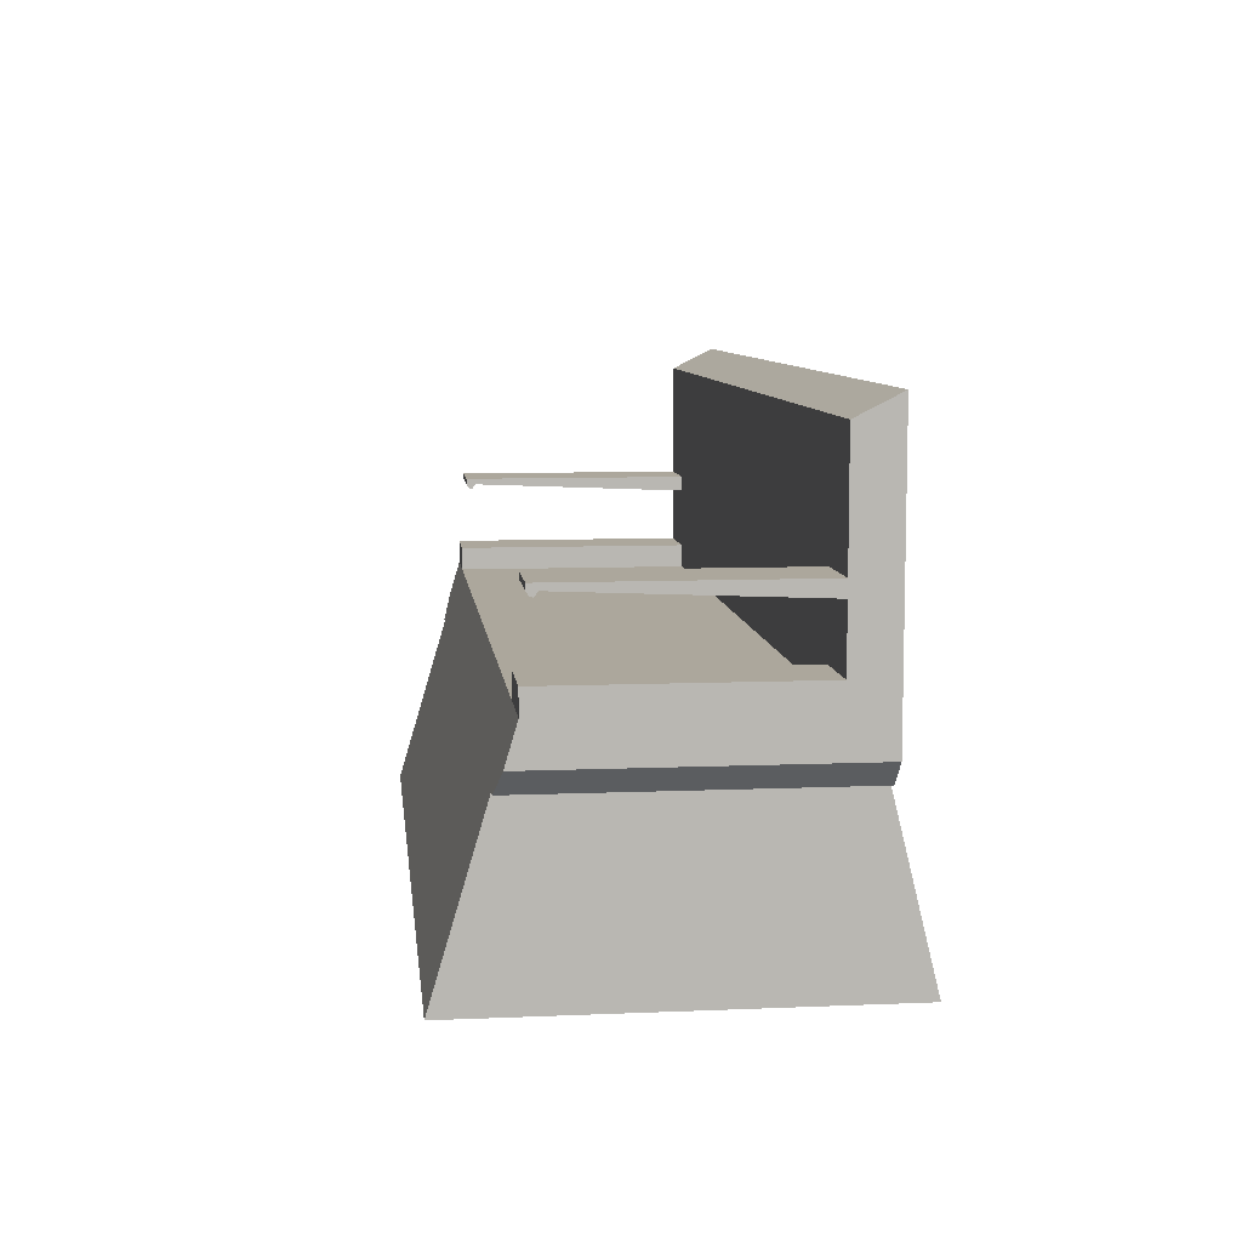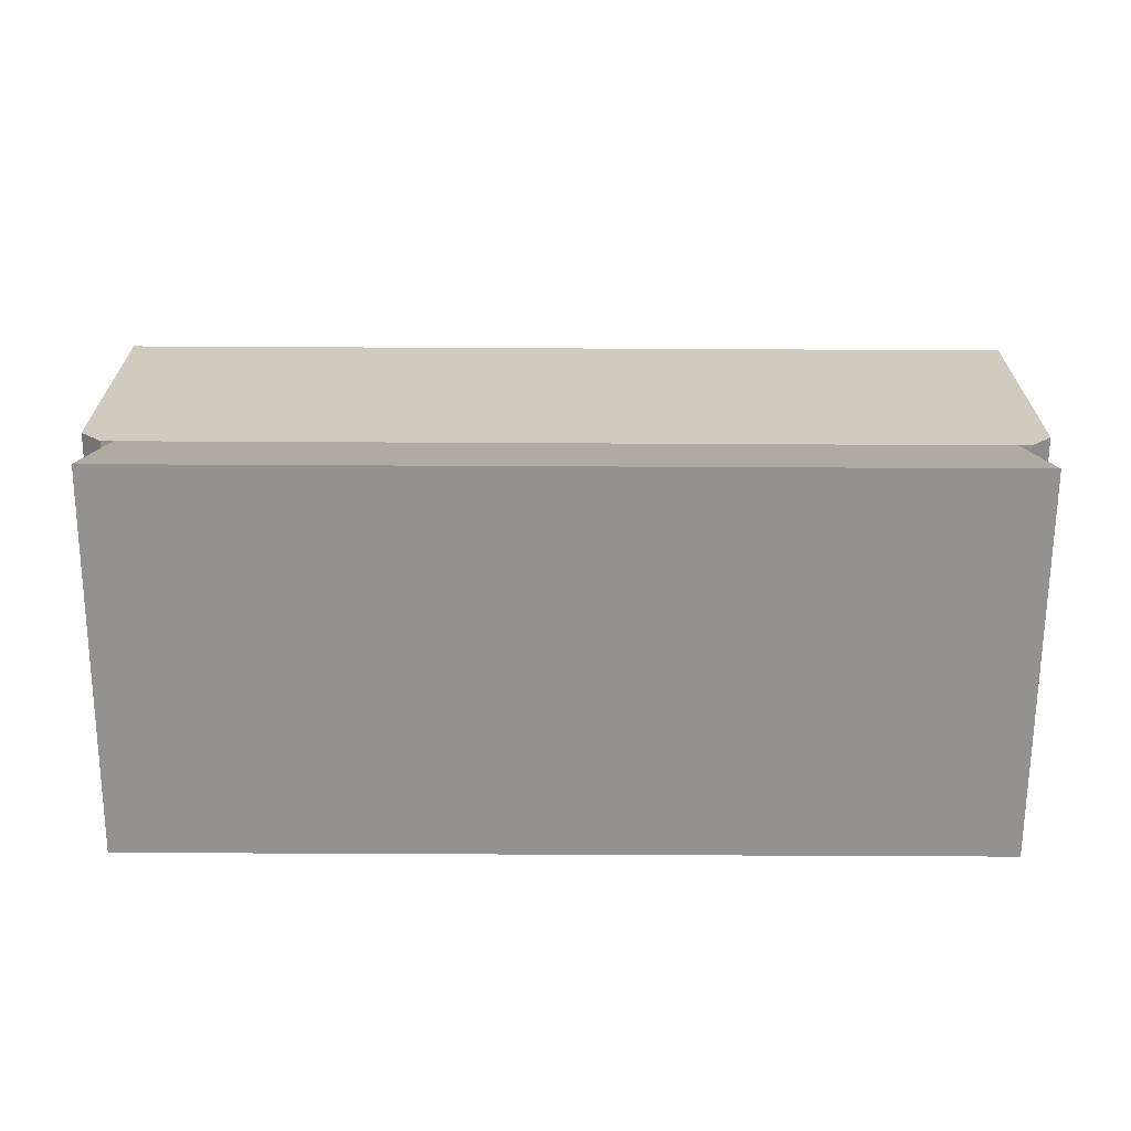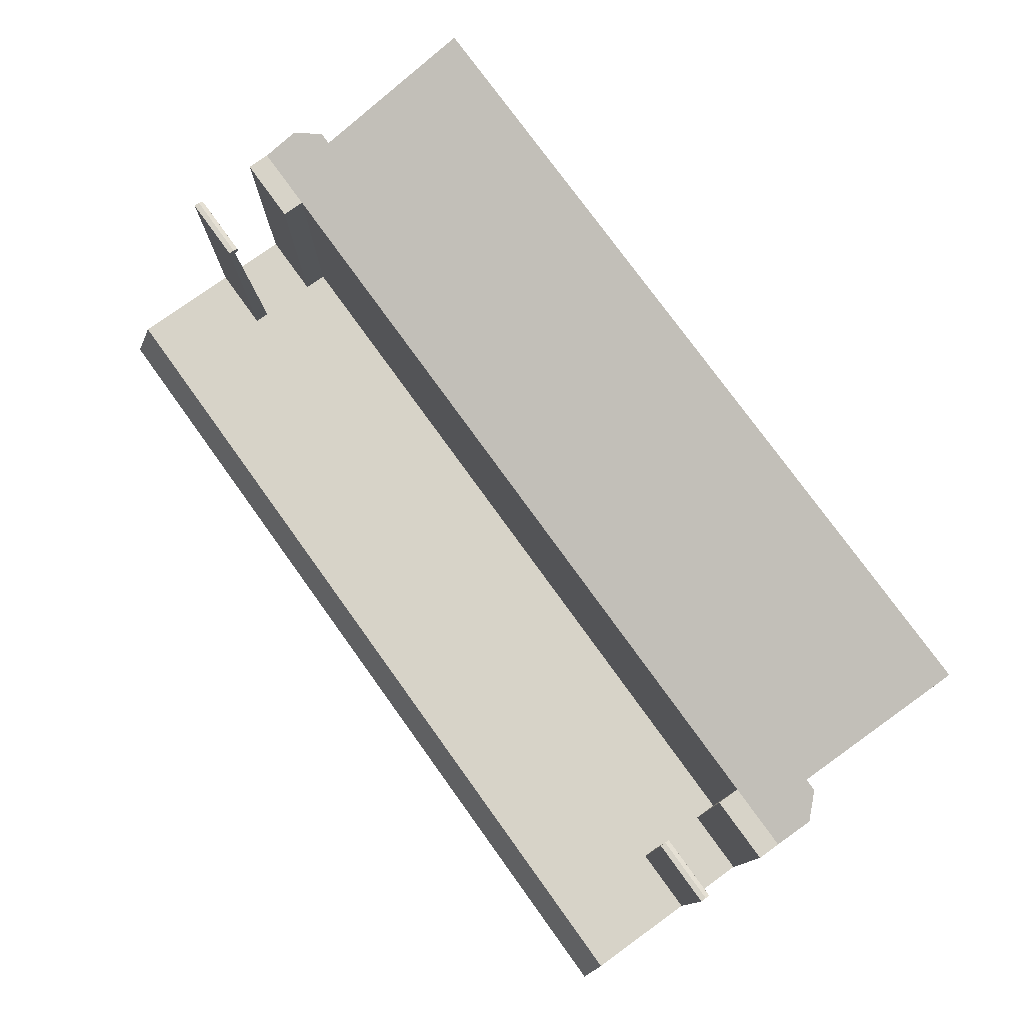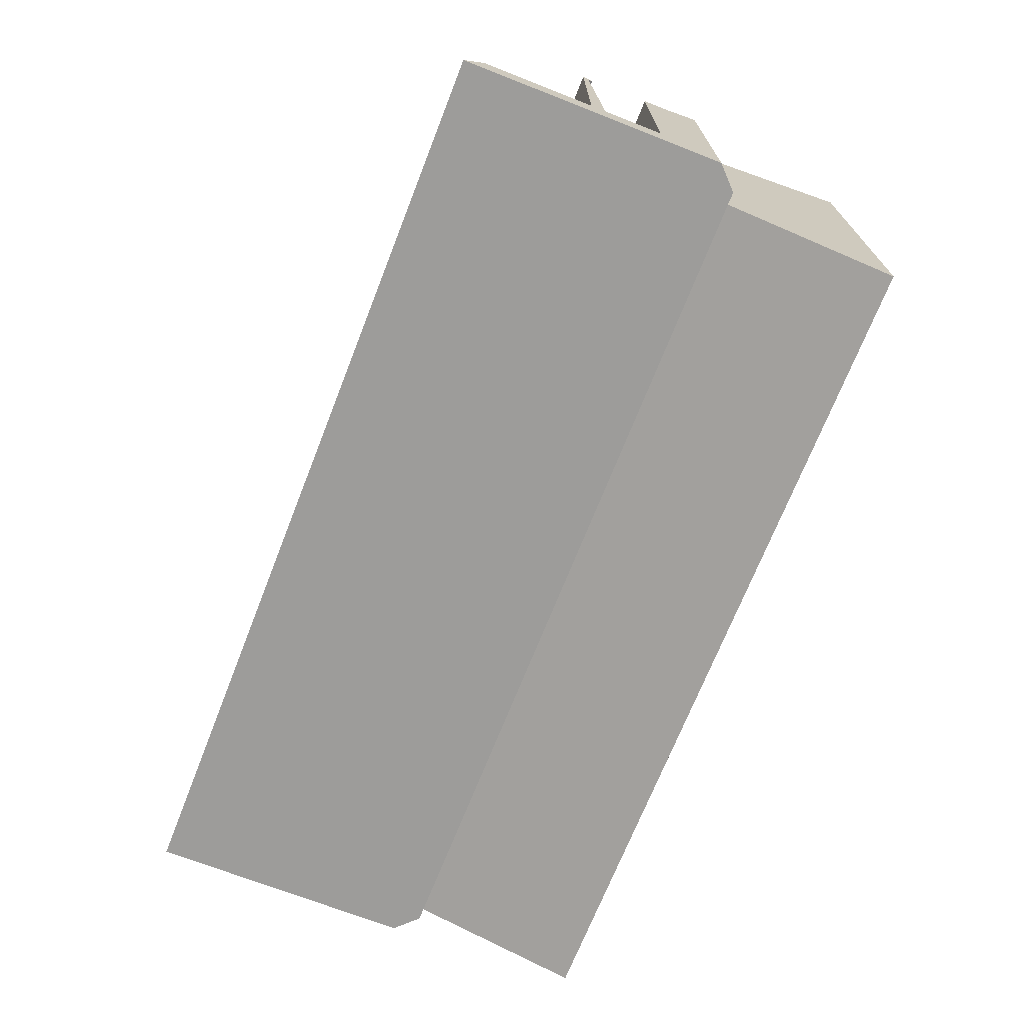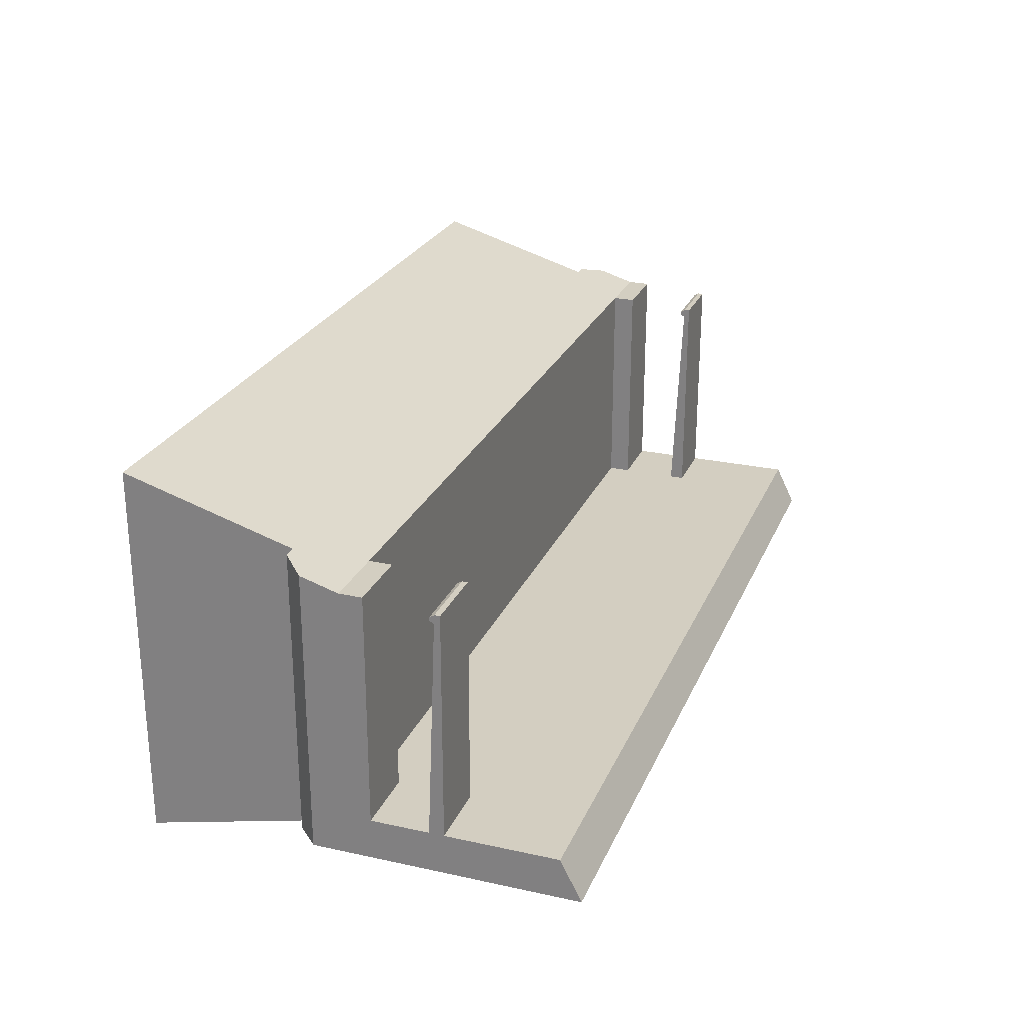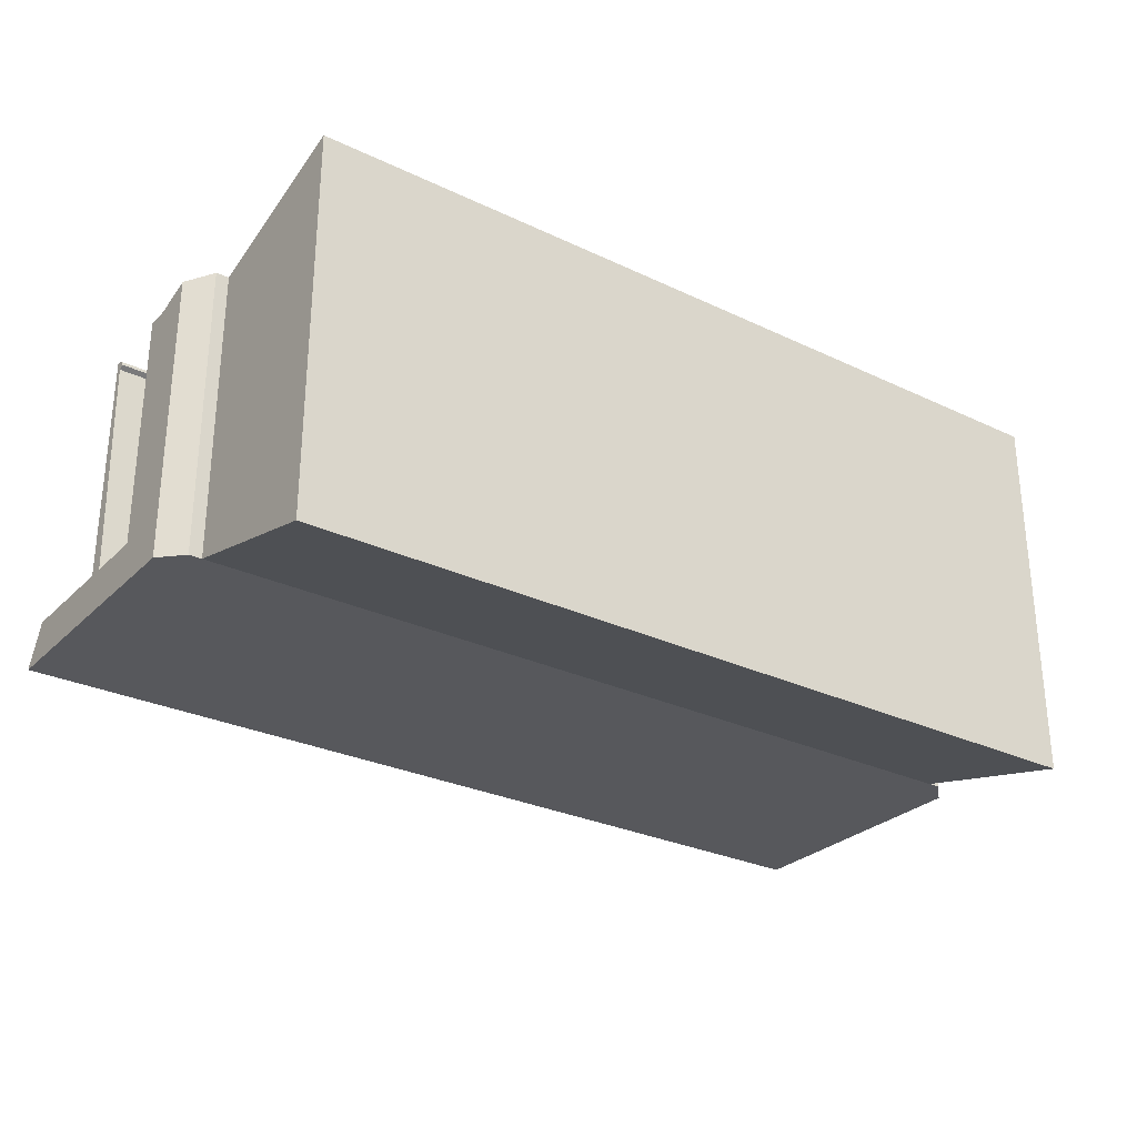
<metadata>
{"format":"obj","ext":"obj","renderer":"f3d","projection":"perspective","resolution":1024,"background":"white","views":[{"elev":8.4,"azim":83.5,"up":"+Y"},{"elev":-66.4,"azim":179.7,"up":"+Y"},{"elev":77.2,"azim":-125.8,"up":"+Z"},{"elev":-70.2,"azim":-111.4,"up":"+Z"},{"elev":25.3,"azim":109.5,"up":"+Z"},{"elev":-28.6,"azim":-35.4,"up":"+Z"}]}
</metadata>
<code>
o Bench01
v 1 0.5 0.3217
v 1 0.5 -0.2801
v 1 0.5 -0.1899
v 1 1 -0.2801
v 1 0.9546 -0.1899
v 0 0 -0.3708
v 0 0.5 -0.2801
v 0 0 0.4699
v 0 0.5 0.3217
v 0 0.5 -0.1899
v 0 0 -0.1899
v 0 1 -0.2801
v 0 0.9546 -0.1899
v 0 0.3693 0.3604
v 0 0.3693 -0.2801
v 0.924 0.3693 -0.2801
v 0.924 0 -0.3708
v 0.924 0 -0.1899
v 0.924 0.3693 0.3604
v 0.924 0 0.4699
v 0.924 0.3693 -0.1899
v 1 0.4178 -0.2801
v 0.9515 0.3693 -0.2801
v 0.9515 0.3693 0.3604
v 1 0.4178 0.346
v 1 0.4178 -0.1899
v 0.9515 0.3693 -0.1899
v 0.8519 0.5 -0.2801
v 0.8519 0.5 -0.1899
v 0.8519 1 -0.2801
v 0.8519 0.9546 -0.1899
v 0.8519 0.5 0.3217
v 0.8519 0.3693 0.3604
v 1 0.5499 -0.1899
v 1 0.5499 0.3217
v 0.8519 0.5499 -0.1899
v 0.8519 0.5499 0.3217
v 1 0.7097 -0.1899
v 0.8519 0.7097 -0.1899
v 1 0.6774 -0.1899
v 0.8519 0.6774 -0.1899
v 0.8519 0.6977 0.3101
v 0.8519 0.7097 0.3101
v 1 0.7097 0.3101
v 1 0.6977 0.3101
v 1 0.7097 0.2903
v 1 0.6969 0.2903
v 0.8519 0.6969 0.2903
v 0.8519 0.7097 0.2903
v 1 0.6879 0.3041
v 0.8519 0.6879 0.3041
v 0.8519 0.6871 0.297
v 1 0.6871 0.297
v -1 0.5 0.3217
v -1 0.5 -0.2801
v -1 0.5 -0.1899
v -1 1 -0.2801
v -1 0.9546 -0.1899
v -0.924 0.3693 -0.2801
v -0.924 0 -0.3708
v -0.924 0 -0.1899
v -0.924 0.3693 0.3604
v -0.924 0 0.4699
v -0.924 0.3693 -0.1899
v -1 0.4178 -0.2801
v -0.9515 0.3693 -0.2801
v -0.9515 0.3693 0.3604
v -1 0.4178 0.346
v -1 0.4178 -0.1899
v -0.9515 0.3693 -0.1899
v -0.8519 0.5 -0.2801
v -0.8519 0.5 -0.1899
v -0.8519 1 -0.2801
v -0.8519 0.9546 -0.1899
v -0.8519 0.5 0.3217
v -0.8519 0.3693 0.3604
v -1 0.5499 -0.1899
v -1 0.5499 0.3217
v -0.8519 0.5499 -0.1899
v -0.8519 0.5499 0.3217
v -1 0.7097 -0.1899
v -0.8519 0.7097 -0.1899
v -1 0.6774 -0.1899
v -0.8519 0.6774 -0.1899
v -0.8519 0.6977 0.3101
v -0.8519 0.7097 0.3101
v -1 0.7097 0.3101
v -1 0.6977 0.3101
v -1 0.7097 0.2903
v -1 0.6969 0.2903
v -0.8519 0.6969 0.2903
v -0.8519 0.7097 0.2903
v -1 0.6879 0.3041
v -0.8519 0.6879 0.3041
v -0.8519 0.6871 0.297
v -1 0.6871 0.297
f 2 26 22
f 18 8 11
f 2 38 40
f 17 11 6
f 24 21 27
f 7 30 28
f 12 31 30
f 10 32 29
f 3 35 1
f 33 8 20
f 25 32 19
f 28 22 16
f 16 18 17
f 18 19 20
f 15 17 6
f 26 23 22
f 25 27 26
f 27 16 23
f 32 36 29
f 30 5 4
f 28 4 2
f 41 39 13
f 33 9 14
f 36 35 34
f 1 37 32
f 5 39 38
f 46 45 47
f 40 36 34
f 44 42 45
f 49 42 43
f 49 44 46
f 48 51 42
f 40 48 41
f 39 46 38
f 39 48 49
f 38 47 40
f 53 51 52
f 47 50 53
f 42 50 45
f 47 52 48
f 69 55 65
f 8 61 11
f 81 58 55
f 11 60 6
f 64 67 70
f 73 7 71
f 74 12 73
f 75 10 72
f 54 77 56
f 63 14 76
f 62 75 68
f 59 65 71
f 61 59 60
f 61 62 64
f 60 15 6
f 66 69 65
f 70 68 69
f 59 70 66
f 79 75 72
f 58 73 57
f 57 71 55
f 13 84 79
f 76 9 75
f 78 79 77
f 80 54 75
f 82 58 81
f 88 89 90
f 79 83 77
f 85 87 88
f 92 85 91
f 87 92 89
f 94 91 85
f 91 83 84
f 89 82 81
f 82 91 84
f 90 81 83
f 94 96 95
f 90 93 88
f 93 85 88
f 95 90 91
f 2 3 26
f 18 20 8
f 34 3 2
f 2 4 5
f 2 5 38
f 40 34 2
f 17 18 11
f 24 19 21
f 7 12 30
f 12 13 31
f 10 9 32
f 25 26 3
f 3 34 35
f 1 25 3
f 20 19 33
f 33 14 8
f 19 24 25
f 25 1 32
f 32 33 19
f 16 15 7
f 28 2 22
f 16 7 28
f 22 23 16
f 16 21 18
f 18 21 19
f 15 16 17
f 26 27 23
f 25 24 27
f 27 21 16
f 32 37 36
f 30 31 5
f 28 30 4
f 13 10 29
f 13 29 36
f 39 31 13
f 13 36 41
f 33 32 9
f 36 37 35
f 1 35 37
f 5 31 39
f 46 44 45
f 40 41 36
f 44 43 42
f 49 48 42
f 49 43 44
f 48 52 51
f 40 47 48
f 39 49 46
f 39 41 48
f 38 46 47
f 53 50 51
f 47 45 50
f 42 51 50
f 47 53 52
f 69 56 55
f 8 63 61
f 55 56 77
f 55 77 83
f 58 57 55
f 55 83 81
f 11 61 60
f 64 62 67
f 73 12 7
f 74 13 12
f 75 9 10
f 56 69 68
f 54 78 77
f 56 68 54
f 76 62 63
f 63 8 14
f 68 67 62
f 62 76 75
f 75 54 68
f 7 15 59
f 59 66 65
f 65 55 71
f 71 7 59
f 61 64 59
f 61 63 62
f 60 59 15
f 66 70 69
f 70 67 68
f 59 64 70
f 79 80 75
f 58 74 73
f 57 73 71
f 72 10 13
f 13 74 82
f 13 82 84
f 79 72 13
f 76 14 9
f 78 80 79
f 80 78 54
f 82 74 58
f 88 87 89
f 79 84 83
f 85 86 87
f 92 86 85
f 87 86 92
f 94 95 91
f 91 90 83
f 89 92 82
f 82 92 91
f 90 89 81
f 94 93 96
f 90 96 93
f 93 94 85
f 95 96 90

</code>
